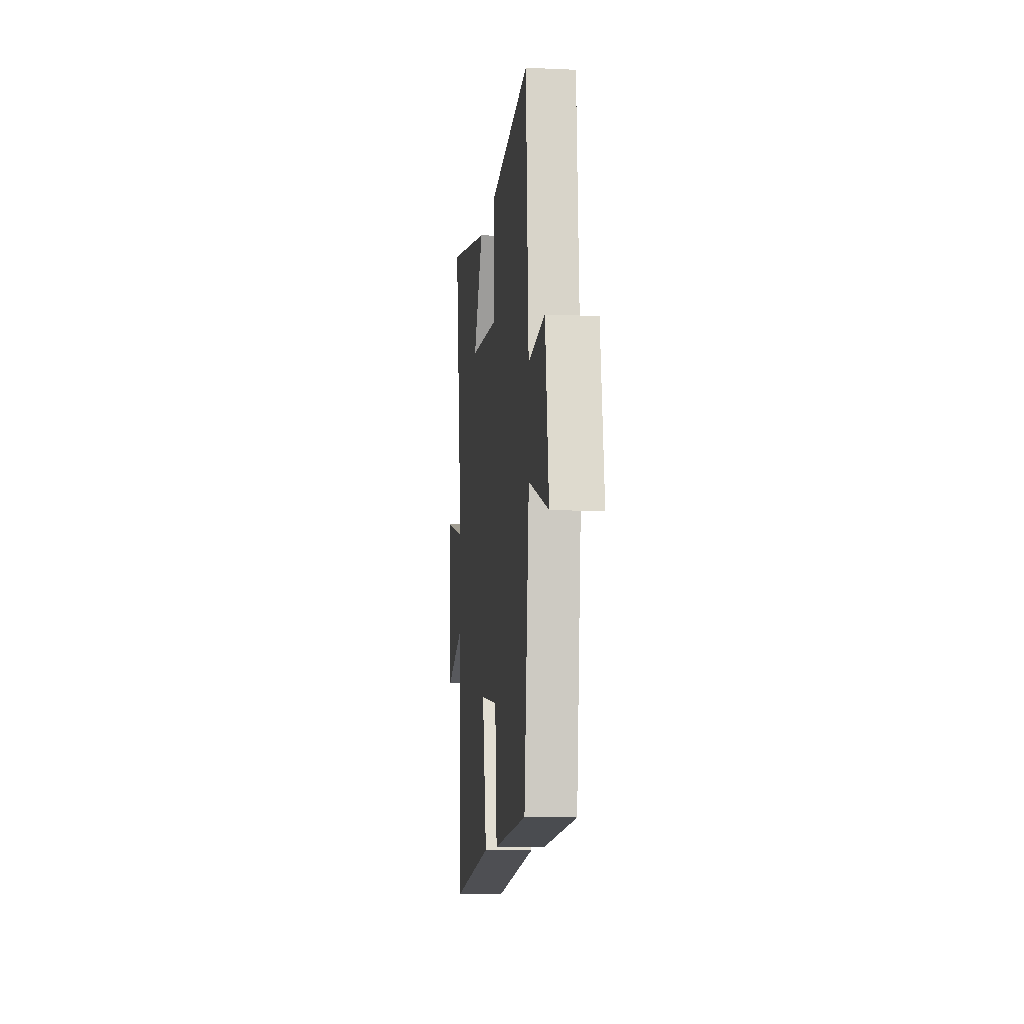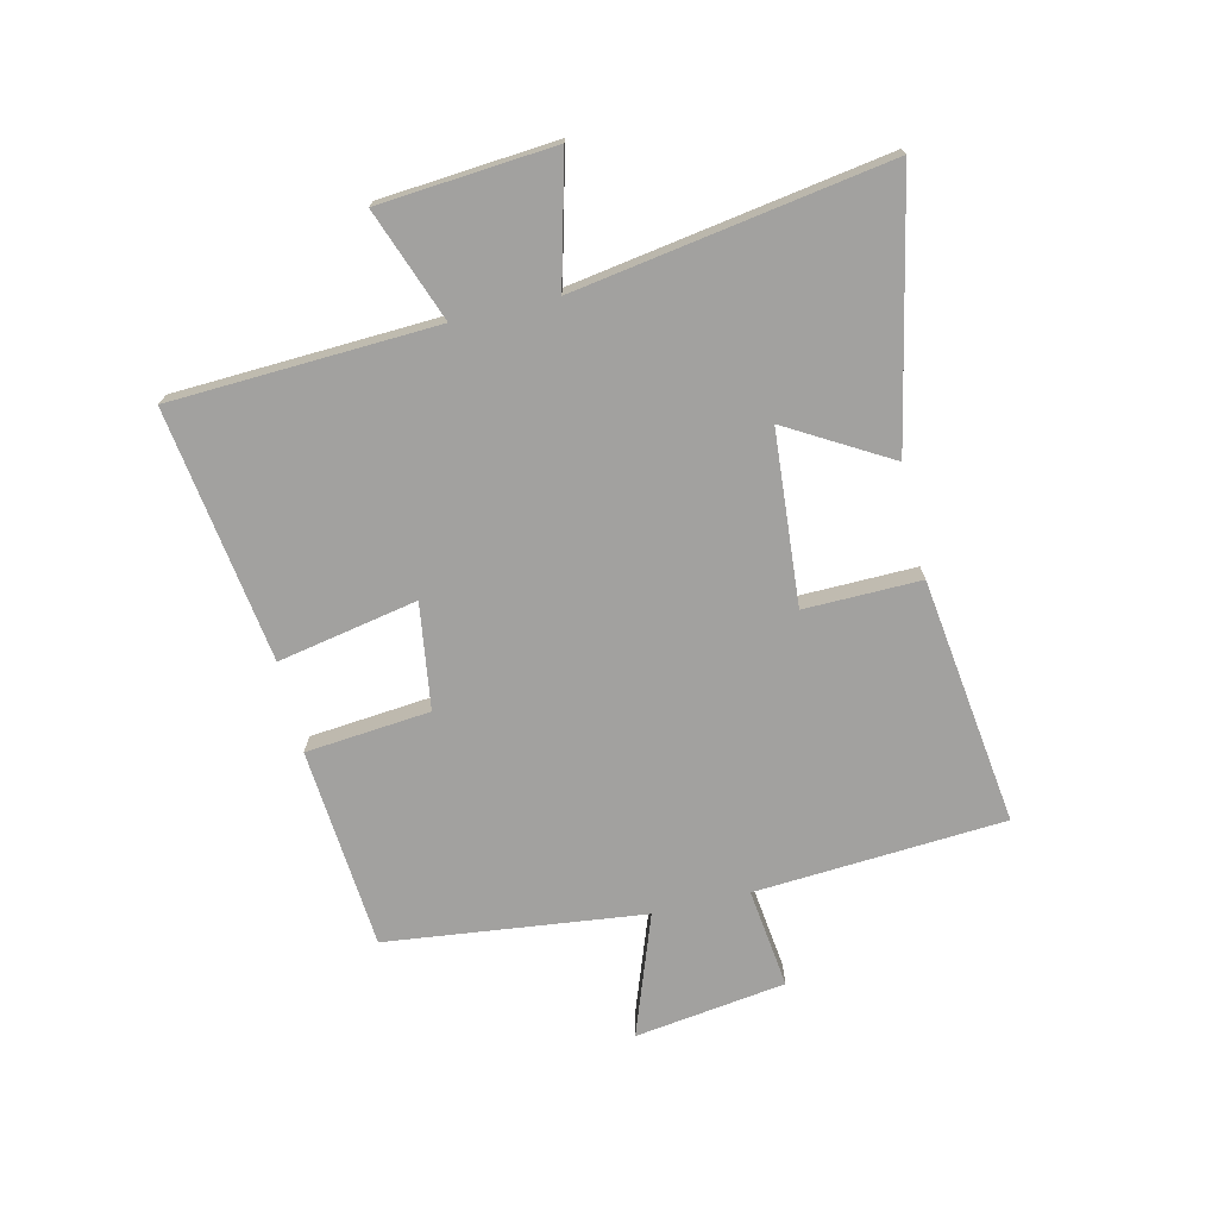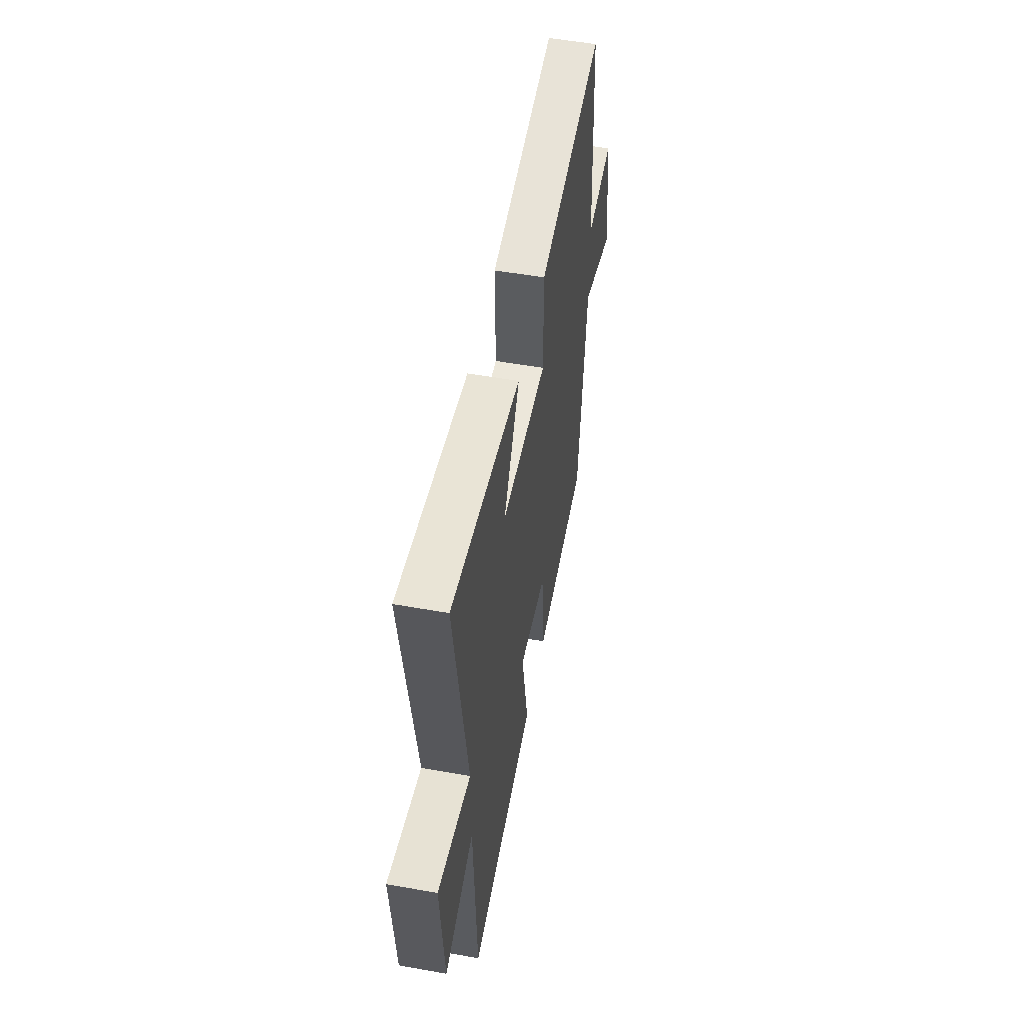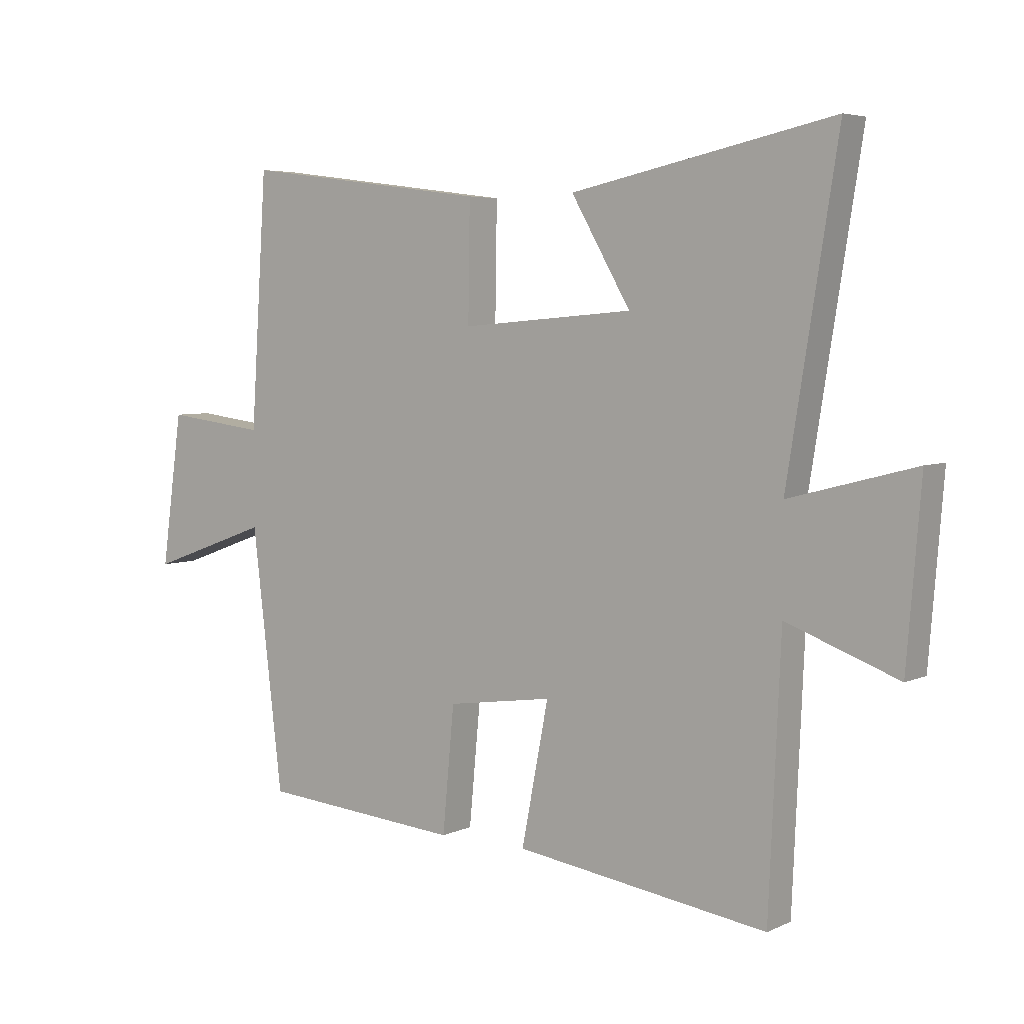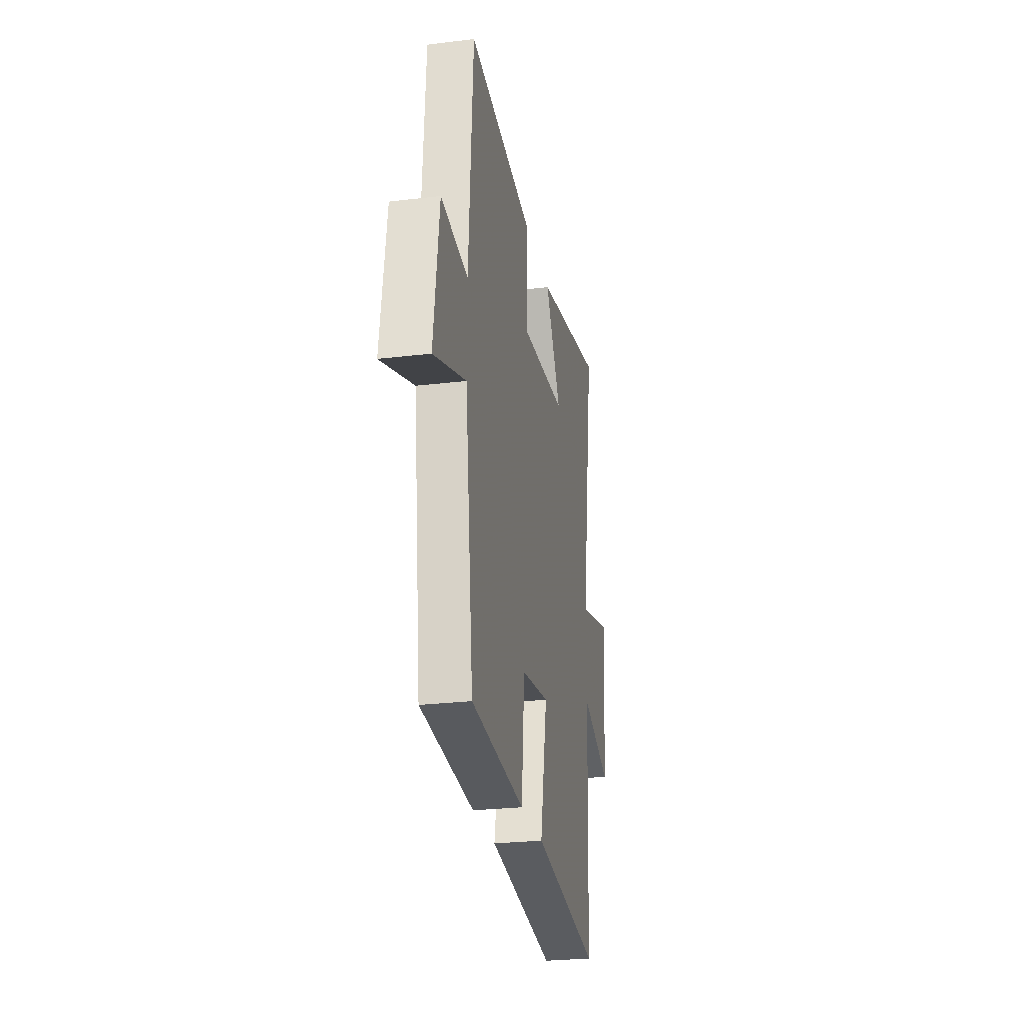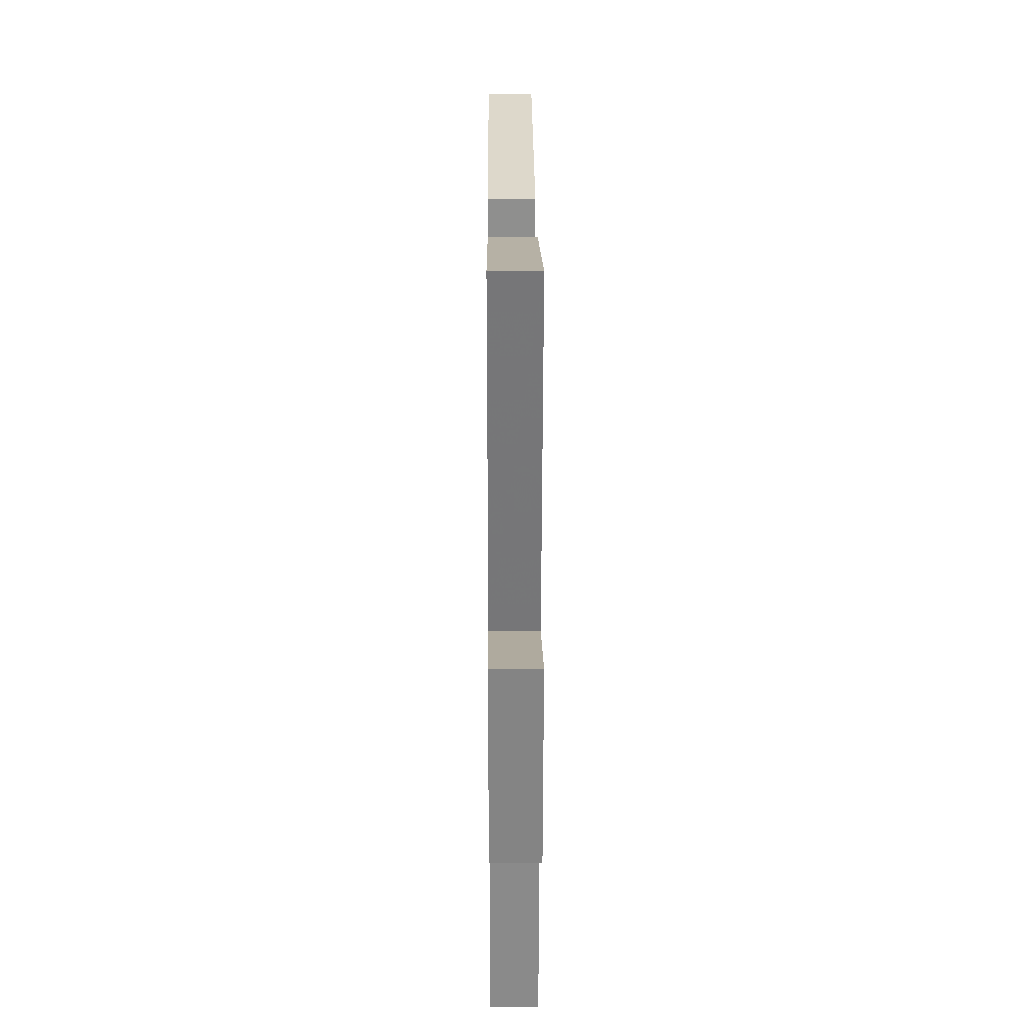
<metadata>
{"format":"obj","ext":"obj","renderer":"f3d","projection":"perspective","resolution":1024,"background":"white","views":[{"elev":-10.1,"azim":83.5,"up":"+Z"},{"elev":-72.2,"azim":-76.7,"up":"+Y"},{"elev":53.5,"azim":-79.2,"up":"+Z"},{"elev":5.0,"azim":-144.1,"up":"+Z"},{"elev":-26.0,"azim":100.9,"up":"+Z"},{"elev":24.0,"azim":-90.4,"up":"+Z"}]}
</metadata>
<code>
v -0.585 0.07 0.594
v -0.139 0.07 0.5
v -0.24 0.07 0.326
v 0.054 0.07 0.302
v 0.051 0.07 0.5
v 0.472 0.07 0.555
v 0.5 0.07 0.129
v 0.671 0.07 0.15
v 0.707 0.07 -0.108
v 0.5 0.07 -0.033
v 0.448 0.07 -0.472
v 0.105 0.07 -0.5
v 0.085 0.07 -0.288
v -0.095 0.07 -0.262
v -0.049 0.07 -0.5
v -0.48 0.07 -0.562
v -0.5 0.07 -0.11
v -0.69 0.07 -0.18
v -0.714 0.07 0.118
v -0.5 0.07 0.062
v -0.585 0 0.594
v -0.139 0 0.5
v -0.24 0 0.326
v 0.054 0 0.302
v 0.051 0 0.5
v 0.472 0 0.555
v 0.5 0 0.129
v 0.671 0 0.15
v 0.707 0 -0.108
v 0.5 0 -0.033
v 0.448 0 -0.472
v 0.105 0 -0.5
v 0.085 0 -0.288
v -0.095 0 -0.262
v -0.049 0 -0.5
v -0.48 0 -0.562
v -0.5 0 -0.11
v -0.69 0 -0.18
v -0.714 0 0.118
v -0.5 0 0.062
f 17 18 19 20
f 16 17 20
f 15 16 20
f 14 15 20
f 13 14 20 1
f 10 11 12 13
f 7 8 9 10
f 7 10 13
f 6 7 13
f 5 6 13
f 4 5 13
f 3 4 13
f 1 2 3
f 1 3 13
f 40 39 38 37
f 40 37 36
f 40 36 35
f 40 35 34
f 21 40 34 33
f 33 32 31 30
f 30 29 28 27
f 33 30 27
f 33 27 26
f 33 26 25
f 33 25 24
f 33 24 23
f 23 22 21
f 33 23 21
f 1 21 22 2
f 2 22 23 3
f 3 23 24 4
f 4 24 25 5
f 5 25 26 6
f 6 26 27 7
f 7 27 28 8
f 8 28 29 9
f 9 29 30 10
f 10 30 31 11
f 11 31 32 12
f 12 32 33 13
f 13 33 34 14
f 14 34 35 15
f 15 35 36 16
f 16 36 37 17
f 17 37 38 18
f 18 38 39 19
f 19 39 40 20
f 20 40 21 1

</code>
